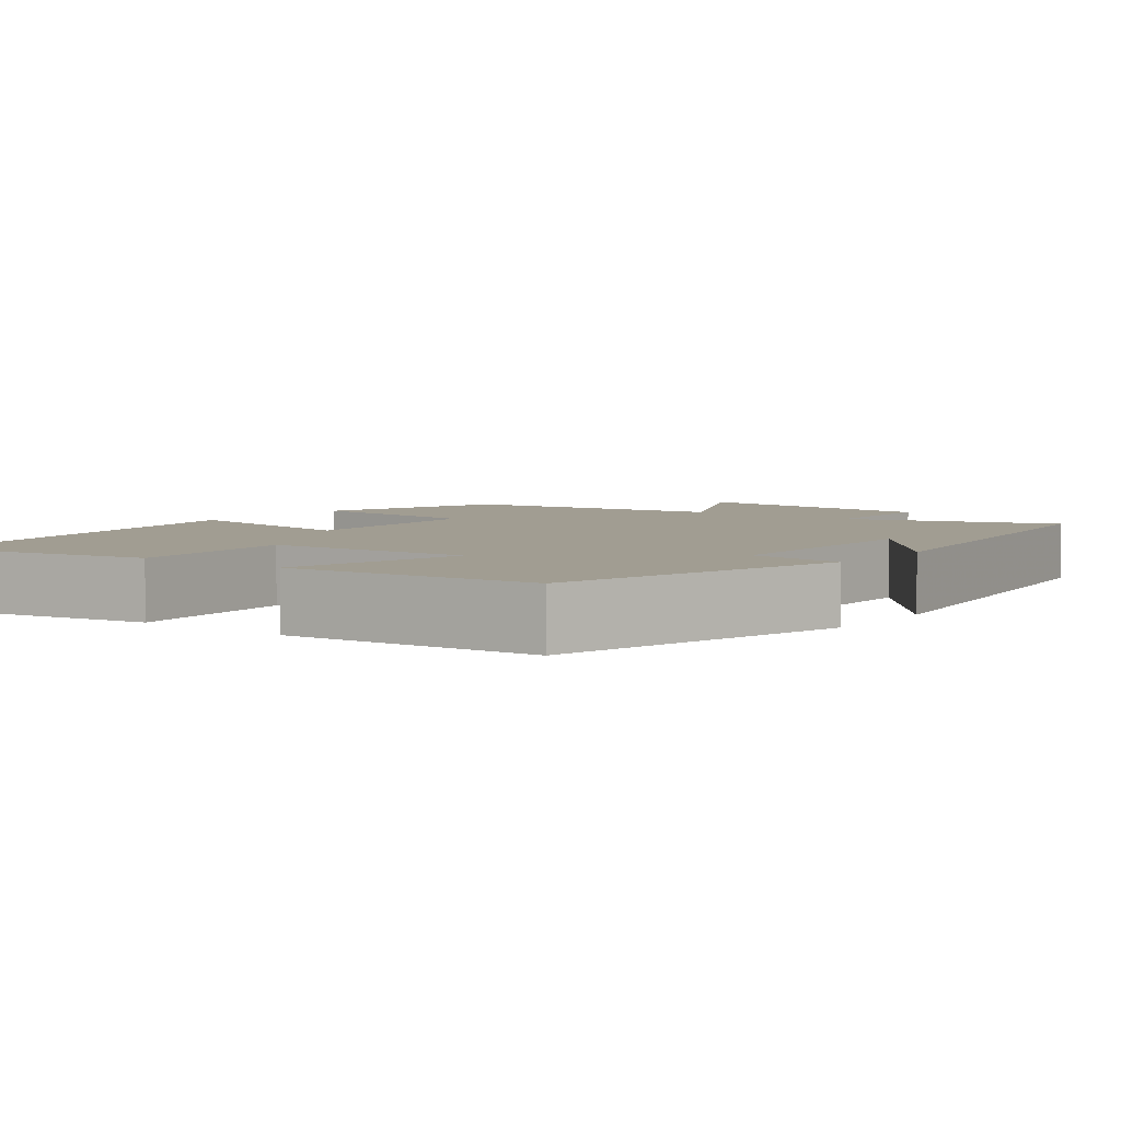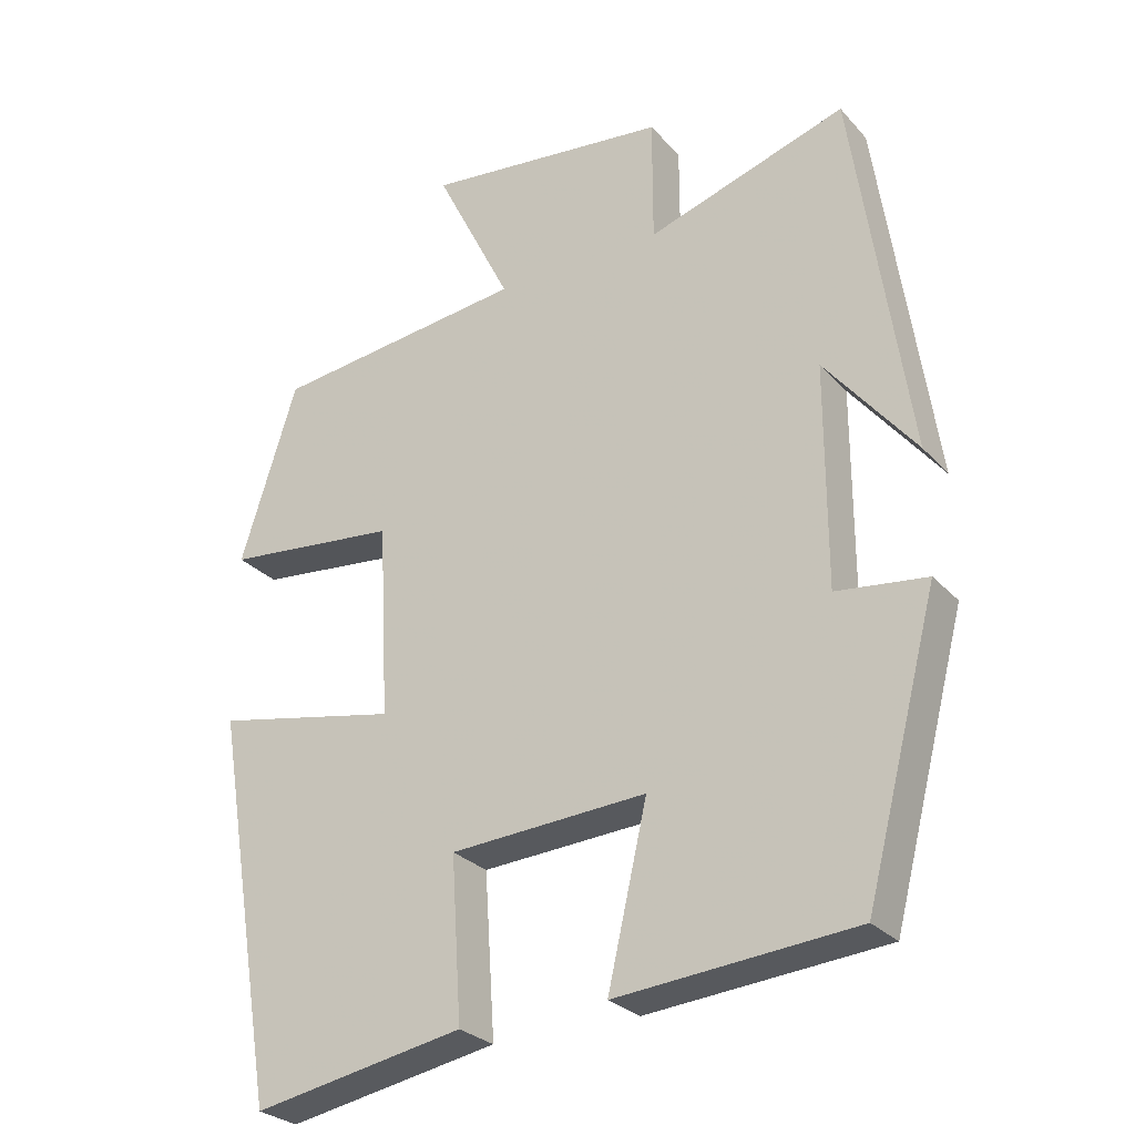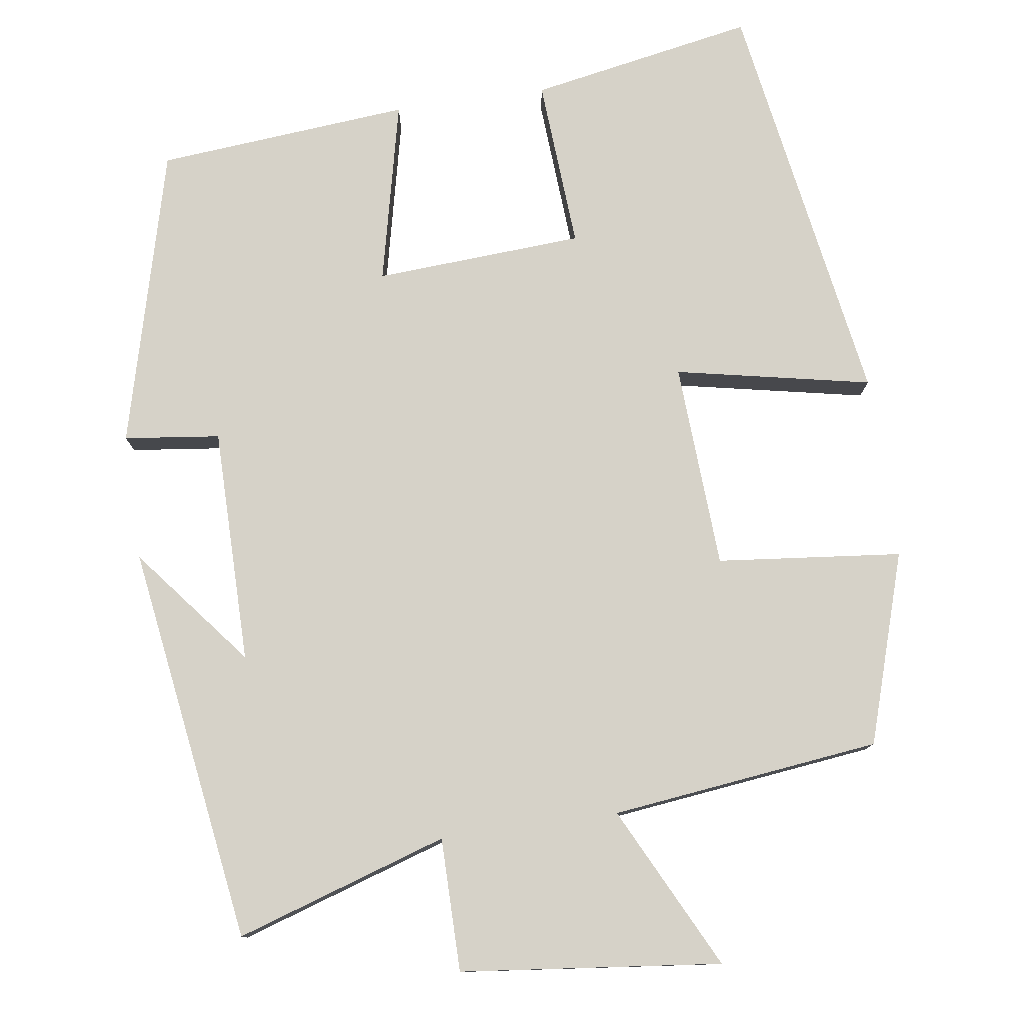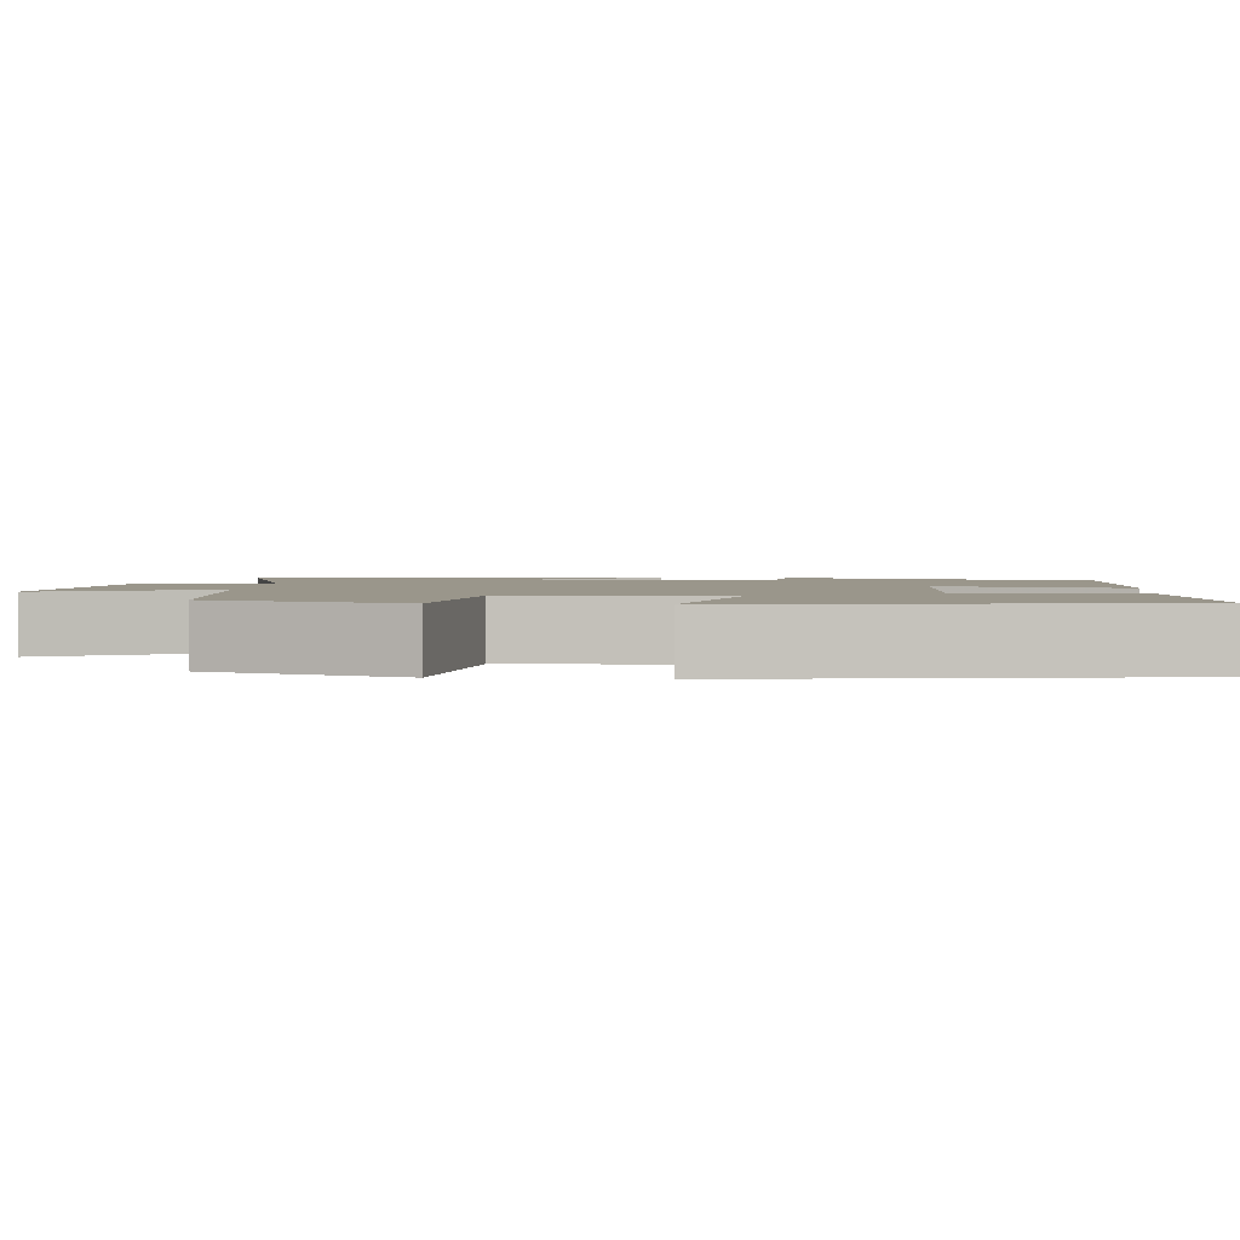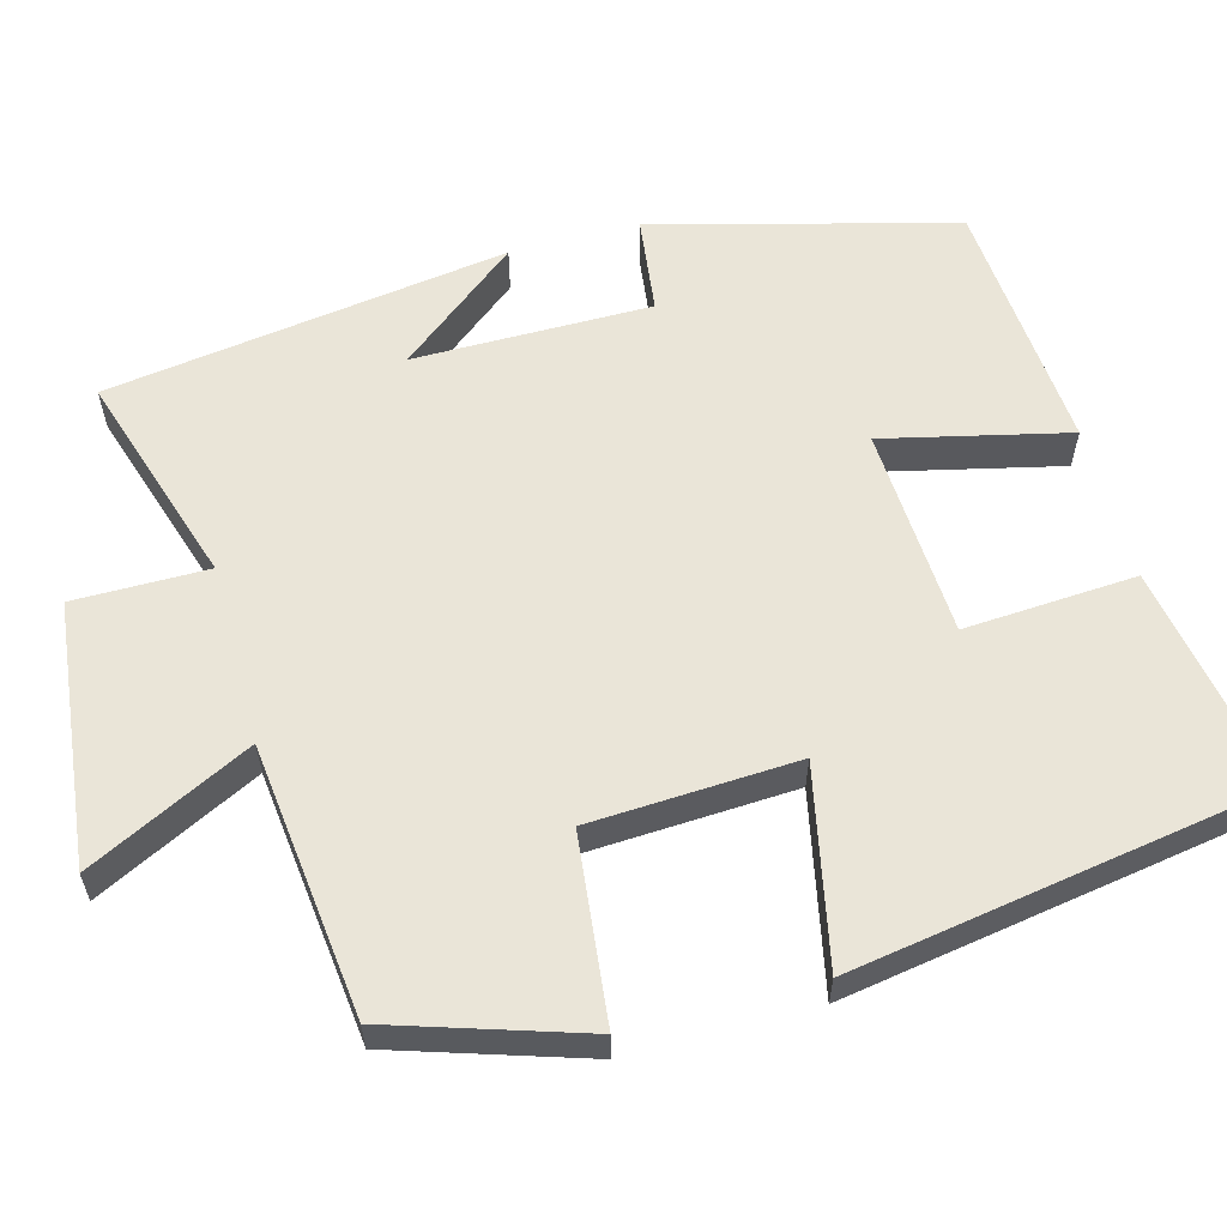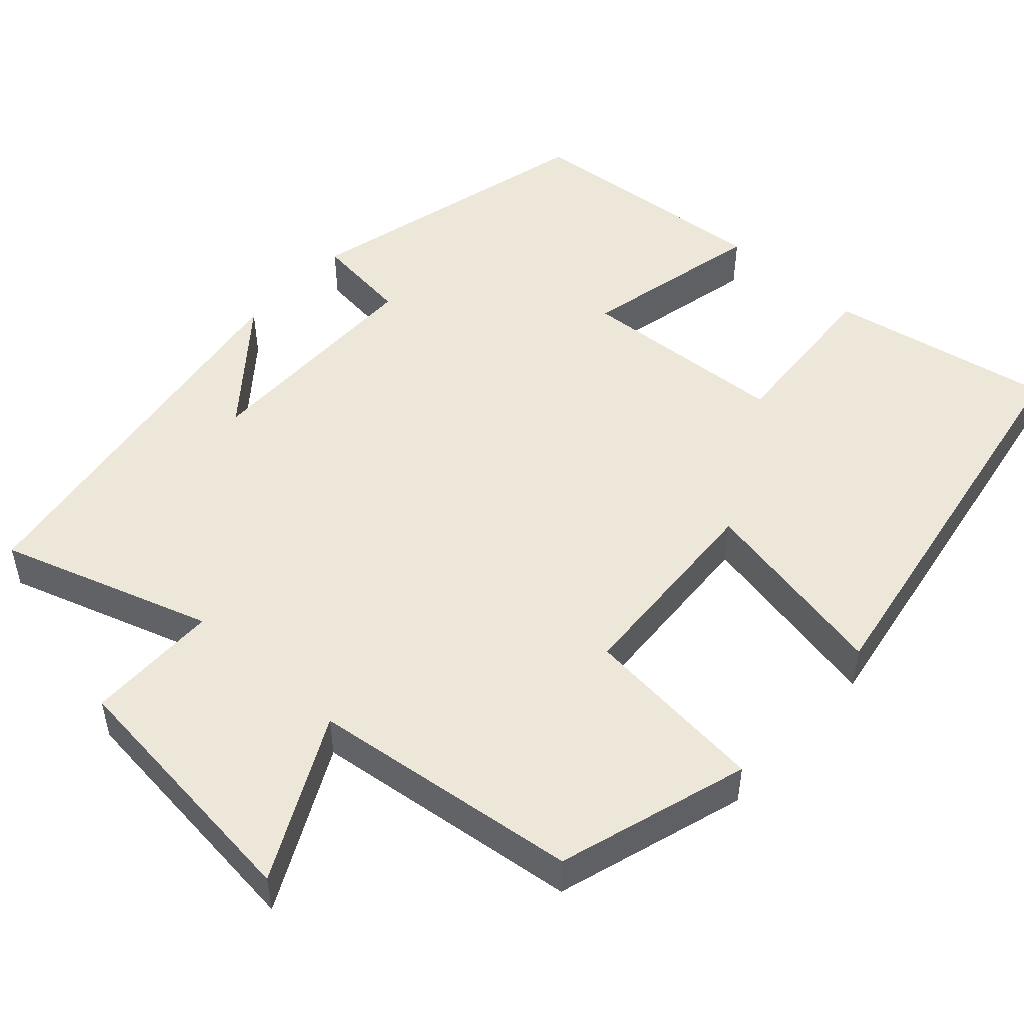
<metadata>
{"format":"obj","ext":"obj","renderer":"f3d","projection":"perspective","resolution":1024,"background":"white","views":[{"elev":4.8,"azim":-142.8,"up":"+Y"},{"elev":-27.6,"azim":-147.5,"up":"+Z"},{"elev":78.4,"azim":-8.2,"up":"+Y"},{"elev":2.3,"azim":95.7,"up":"+Y"},{"elev":59.6,"azim":75.0,"up":"+Y"},{"elev":50.2,"azim":42.0,"up":"+Y"}]}
</metadata>
<code>
v 0.423 0.07 0.459
v 0.5 0.07 0.215
v 0.263 0.07 0.19
v 0.249 0.07 -0.074
v 0.5 0.07 -0.023
v 0.413 0.07 -0.553
v 0.125 0.07 -0.5
v 0.139 0.07 -0.281
v -0.129 0.07 -0.265
v -0.075 0.07 -0.5
v -0.4 0.07 -0.472
v -0.5 0.07 -0.089
v -0.377 0.07 -0.074
v -0.377 0.07 0.228
v -0.5 0.07 0.075
v -0.425 0.07 0.587
v -0.153 0.07 0.5
v -0.153 0.07 0.671
v 0.181 0.07 0.709
v 0.077 0.07 0.5
v 0.423 0 0.459
v 0.5 0 0.215
v 0.263 0 0.19
v 0.249 0 -0.074
v 0.5 0 -0.023
v 0.413 0 -0.553
v 0.125 0 -0.5
v 0.139 0 -0.281
v -0.129 0 -0.265
v -0.075 0 -0.5
v -0.4 0 -0.472
v -0.5 0 -0.089
v -0.377 0 -0.074
v -0.377 0 0.228
v -0.5 0 0.075
v -0.425 0 0.587
v -0.153 0 0.5
v -0.153 0 0.671
v 0.181 0 0.709
v 0.077 0 0.5
f 17 18 19 20
f 17 20 1 2
f 16 17 2 3
f 14 15 16
f 14 16 3 4
f 13 14 4
f 12 13 4
f 9 10 11 12
f 8 9 12 4
f 6 7 8
f 4 5 6 8
f 40 39 38 37
f 22 21 40 37
f 23 22 37 36
f 36 35 34
f 24 23 36 34
f 24 34 33
f 24 33 32
f 32 31 30 29
f 24 32 29 28
f 28 27 26
f 28 26 25 24
f 1 21 22 2
f 2 22 23 3
f 3 23 24 4
f 4 24 25 5
f 5 25 26 6
f 6 26 27 7
f 7 27 28 8
f 8 28 29 9
f 9 29 30 10
f 10 30 31 11
f 11 31 32 12
f 12 32 33 13
f 13 33 34 14
f 14 34 35 15
f 15 35 36 16
f 16 36 37 17
f 17 37 38 18
f 18 38 39 19
f 19 39 40 20
f 20 40 21 1

</code>
